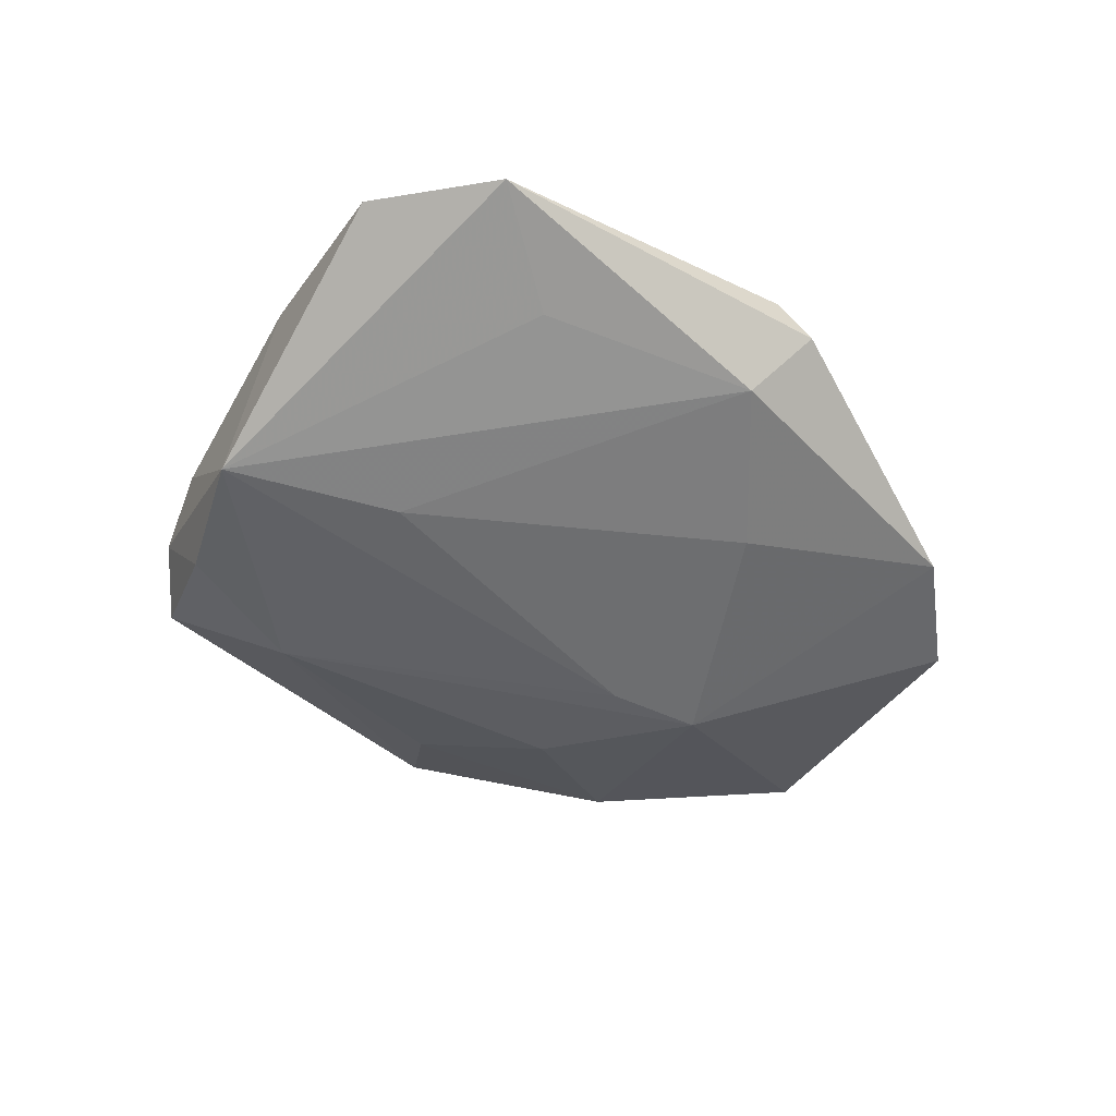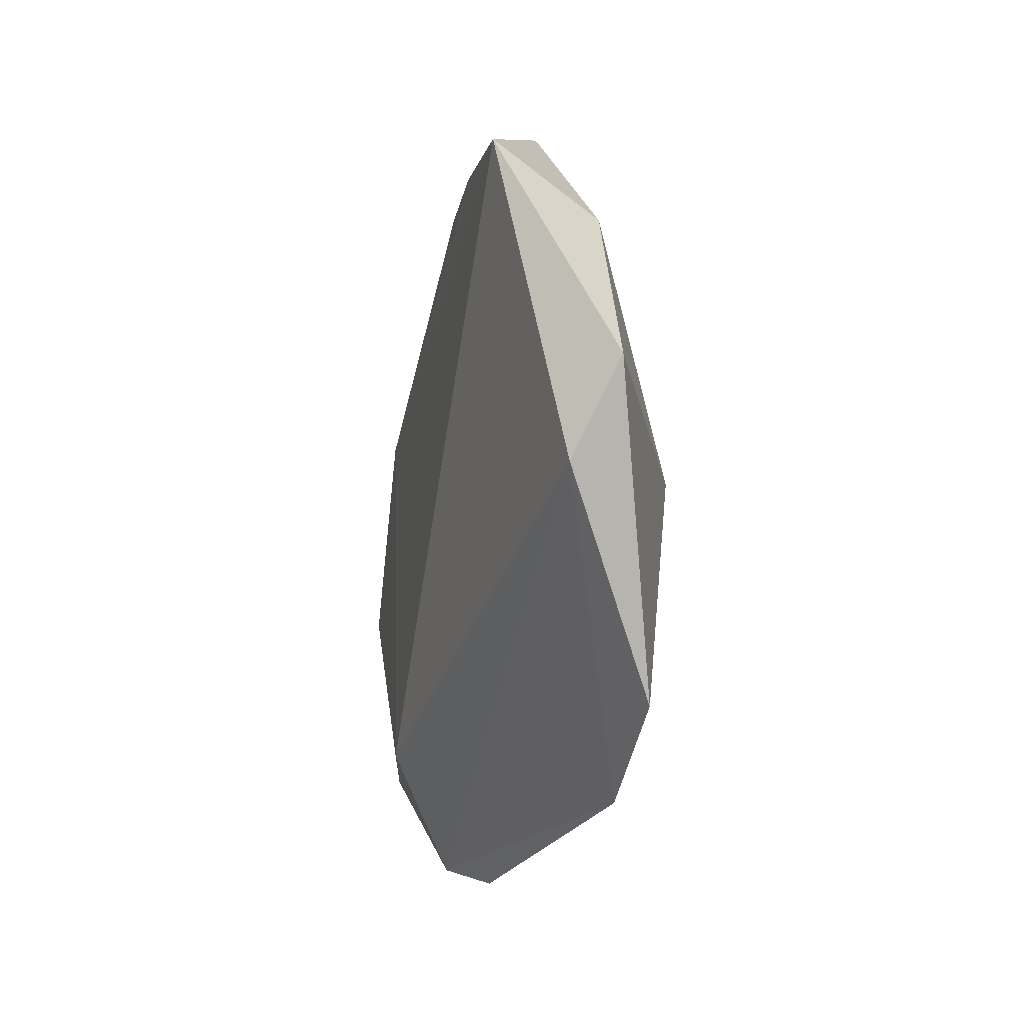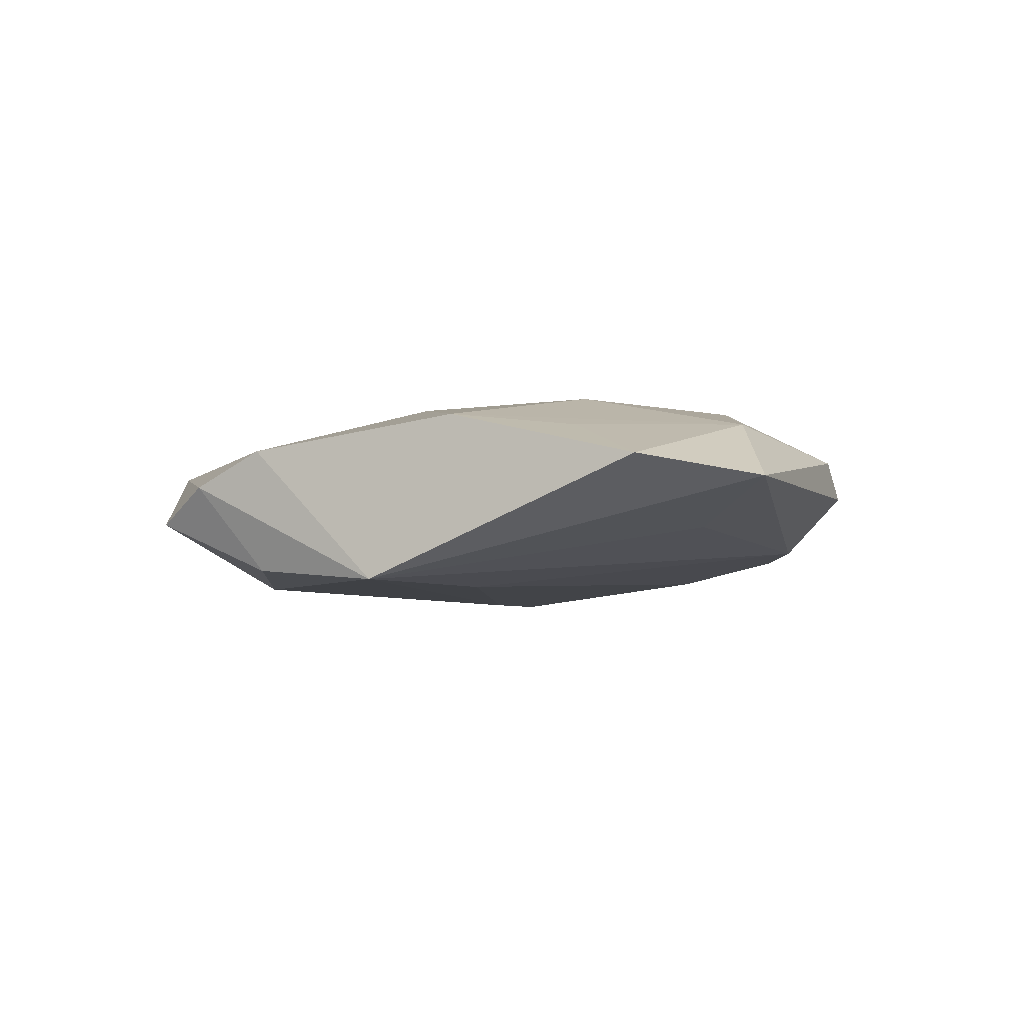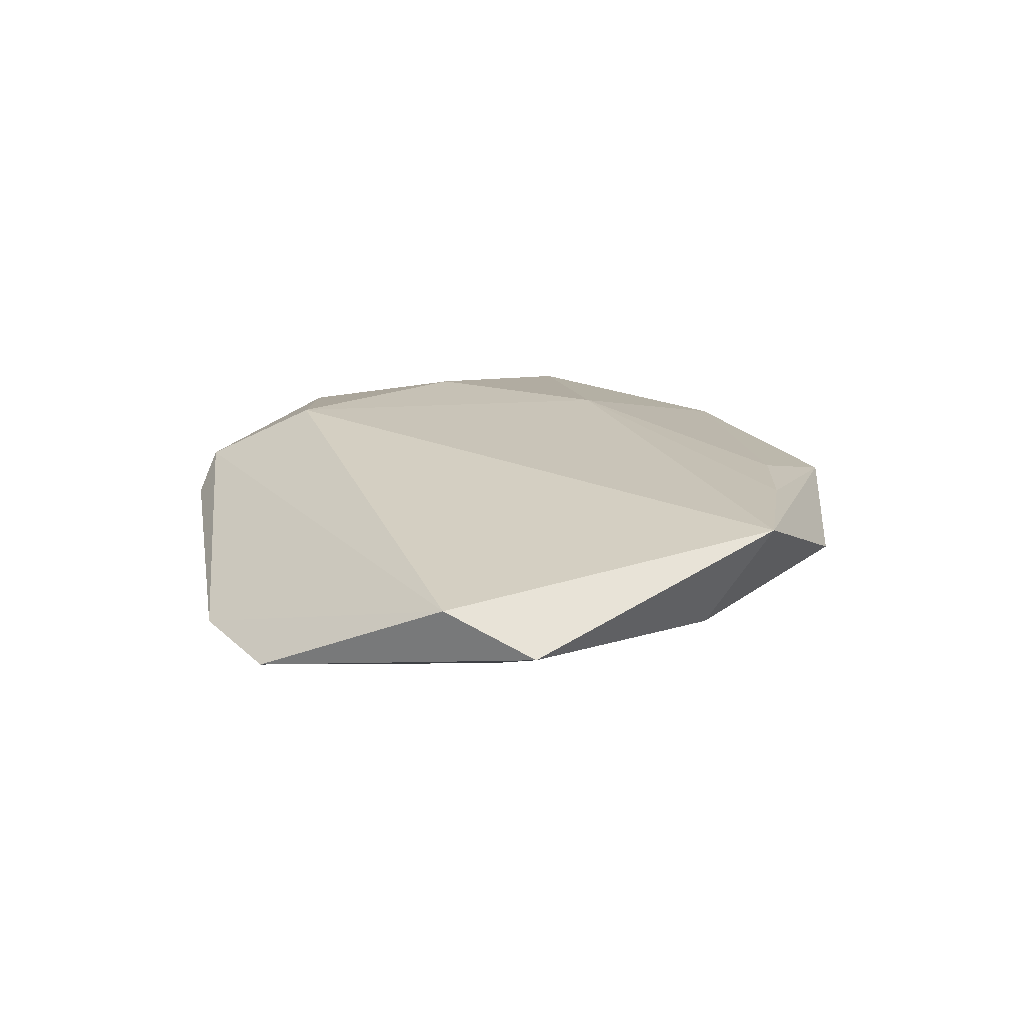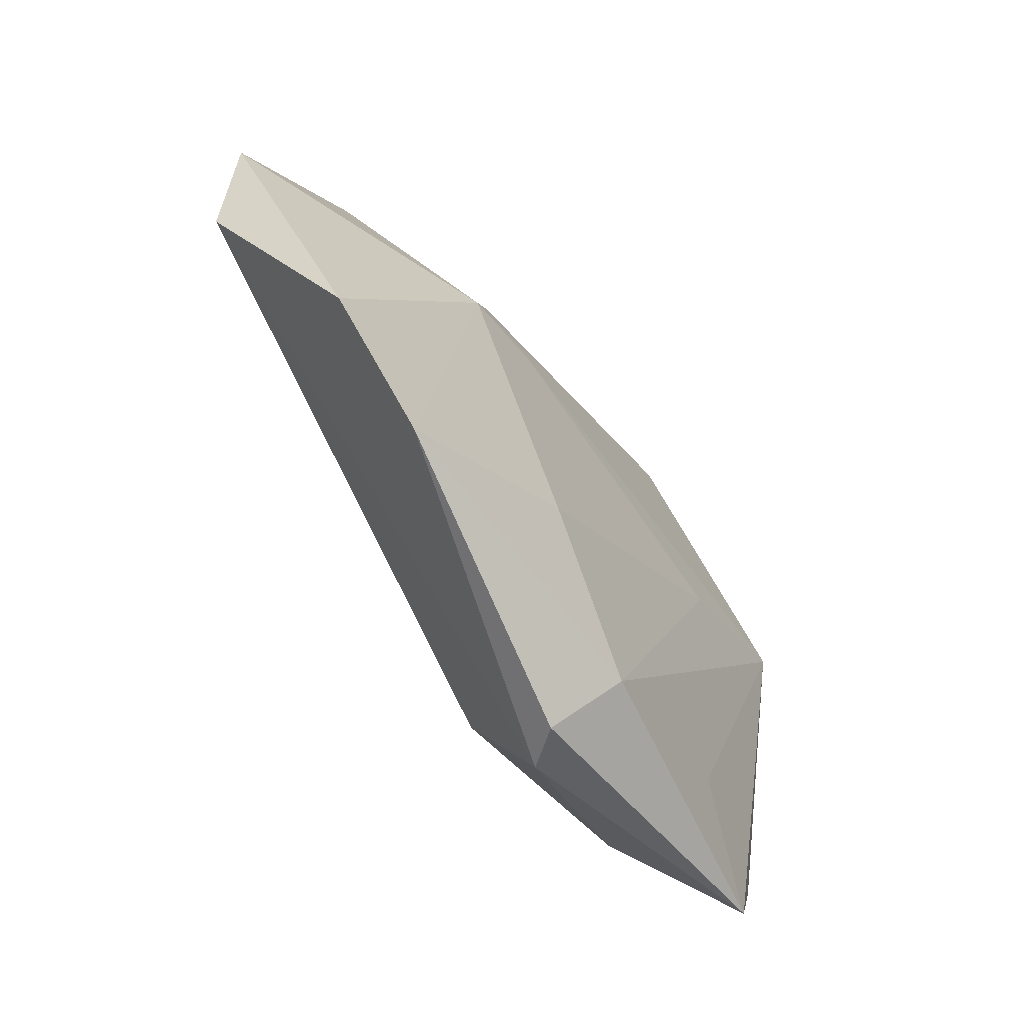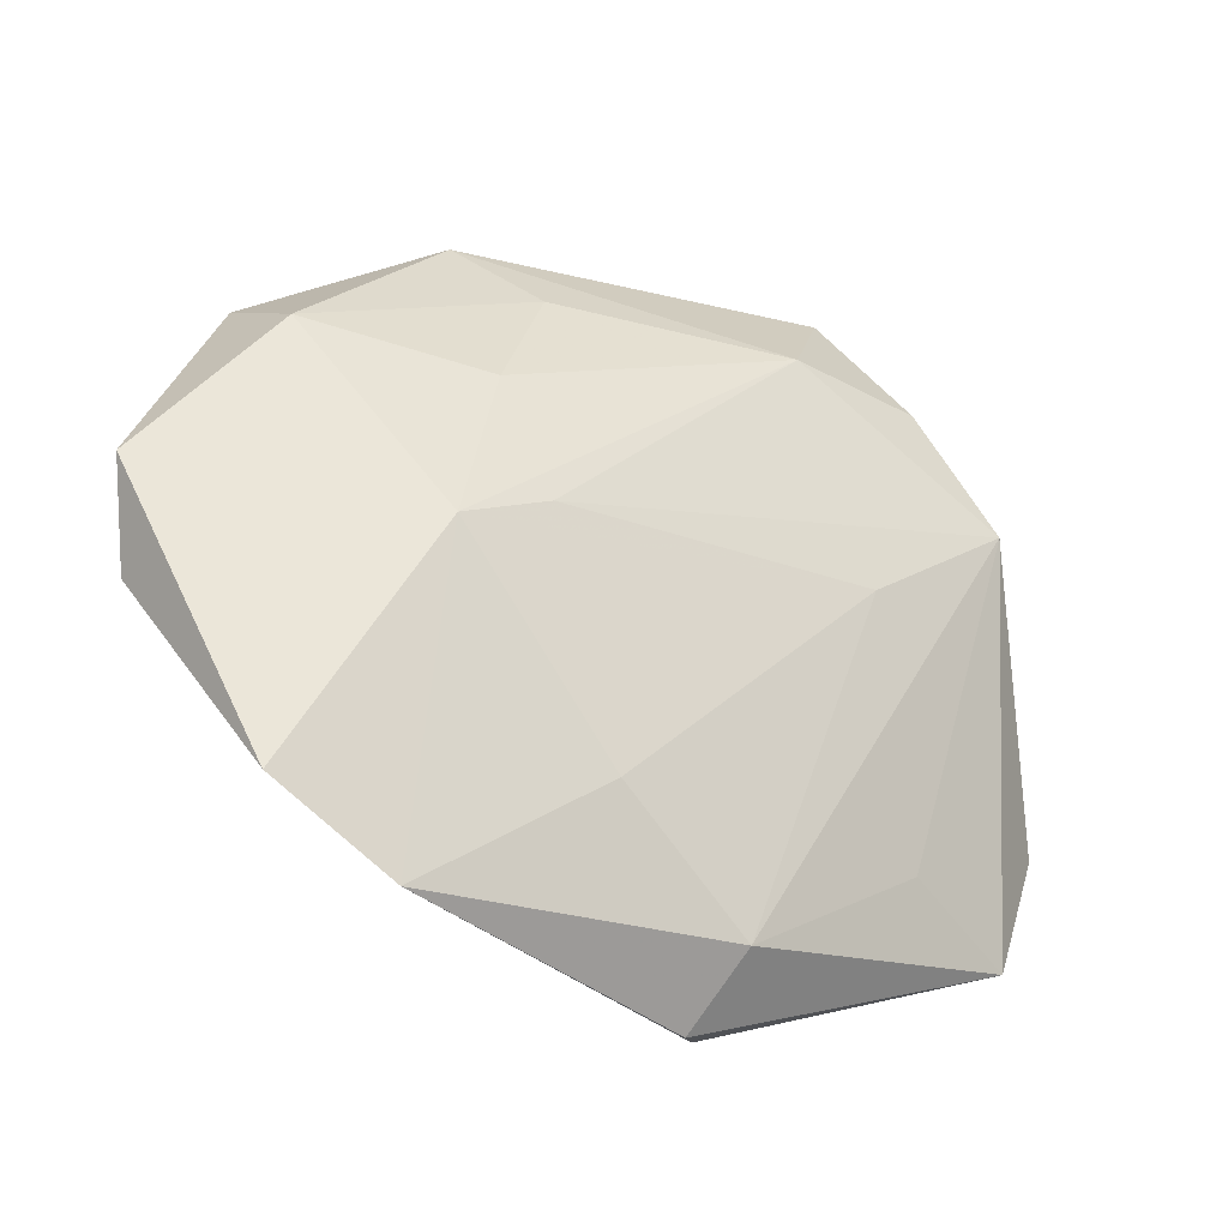
<metadata>
{"format":"obj","ext":"obj","renderer":"f3d","projection":"perspective","resolution":1024,"background":"white","views":[{"elev":-49.0,"azim":-52.8,"up":"+Z"},{"elev":-16.6,"azim":78.5,"up":"+Y"},{"elev":-4.1,"azim":-90.6,"up":"+Z"},{"elev":17.8,"azim":87.9,"up":"+Z"},{"elev":-69.2,"azim":125.7,"up":"+Y"},{"elev":-31.9,"azim":149.5,"up":"+Y"}]}
</metadata>
<code>
v -0.007222 -0.02776 0.01139
v -0.04102 0.006292 0.007377
v -0.02167 0.003592 -0.01083
v -0.02751 -0.02727 0.007822
v -0.0135 0.02832 -0.0109
v 0.006357 -0.02405 -0.009532
v 0.01249 0.02906 -0.00533
v -0.01106 0.00988 0.01138
v -0.03896 -0.007428 0.006491
v 0.01919 0.01497 -0.009258
v -0.0294 -0.0225 -0.00422
v 0.03928 0.02693 0.00934
v 0.03847 -0.03061 -0.006201
v 0.02451 -0.003836 -0.01212
v -0.02885 0.02806 -0.009242
v 0.02537 -0.0378 -0.00586
v 0.02005 0.03678 0.000769
v -0.0427 -0.02772 0.0005516
v -0.03145 0.02851 0.00423
v 0.02284 0.02997 0.008869
v -0.008964 -0.03526 -0.006263
v 0.03747 0.0198 -0.002013
v 0.009778 0.03099 0.008123
v -0.02734 0.03562 0.0004311
v 0.05214 -0.0001141 -0.0005891
v -0.006273 -0.04205 0.0007046
v -0.005791 0.04017 0.00312
v -0.02113 0.04038 -0.00351
v -0.009654 -0.04024 0.004987
v -0.03792 0.01531 -0.01051
v -0.04886 -0.01318 0.002387
v 0.0149 0.0006766 -0.01212
v -0.02144 -0.009279 0.01156
v 0.04892 -0.009944 0.003872
f 25 12 34
f 34 12 1
f 2 30 31
f 28 24 27
f 31 30 18
f 16 34 29
f 29 34 1
f 10 14 5
f 27 24 19
f 19 24 30
f 30 2 19
f 1 12 8
f 8 19 2
f 9 2 31
f 30 5 32
f 5 14 32
f 13 14 25
f 16 14 13
f 25 34 13
f 13 34 16
f 15 5 30
f 15 28 5
f 30 24 15
f 24 28 15
f 30 21 11
f 11 18 30
f 21 18 11
f 26 21 16
f 16 29 26
f 26 18 21
f 26 29 18
f 4 29 1
f 18 29 4
f 31 18 4
f 4 9 31
f 2 9 4
f 27 12 17
f 17 28 27
f 5 28 17
f 1 8 33
f 33 8 2
f 33 4 1
f 2 4 33
f 27 19 23
f 19 8 23
f 16 21 6
f 6 14 16
f 22 12 25
f 22 17 12
f 25 14 22
f 14 10 22
f 7 10 5
f 5 17 7
f 7 22 10
f 17 22 7
f 20 8 12
f 20 23 8
f 20 12 27
f 27 23 20
f 3 32 14
f 14 6 3
f 30 32 3
f 3 21 30
f 3 6 21

</code>
